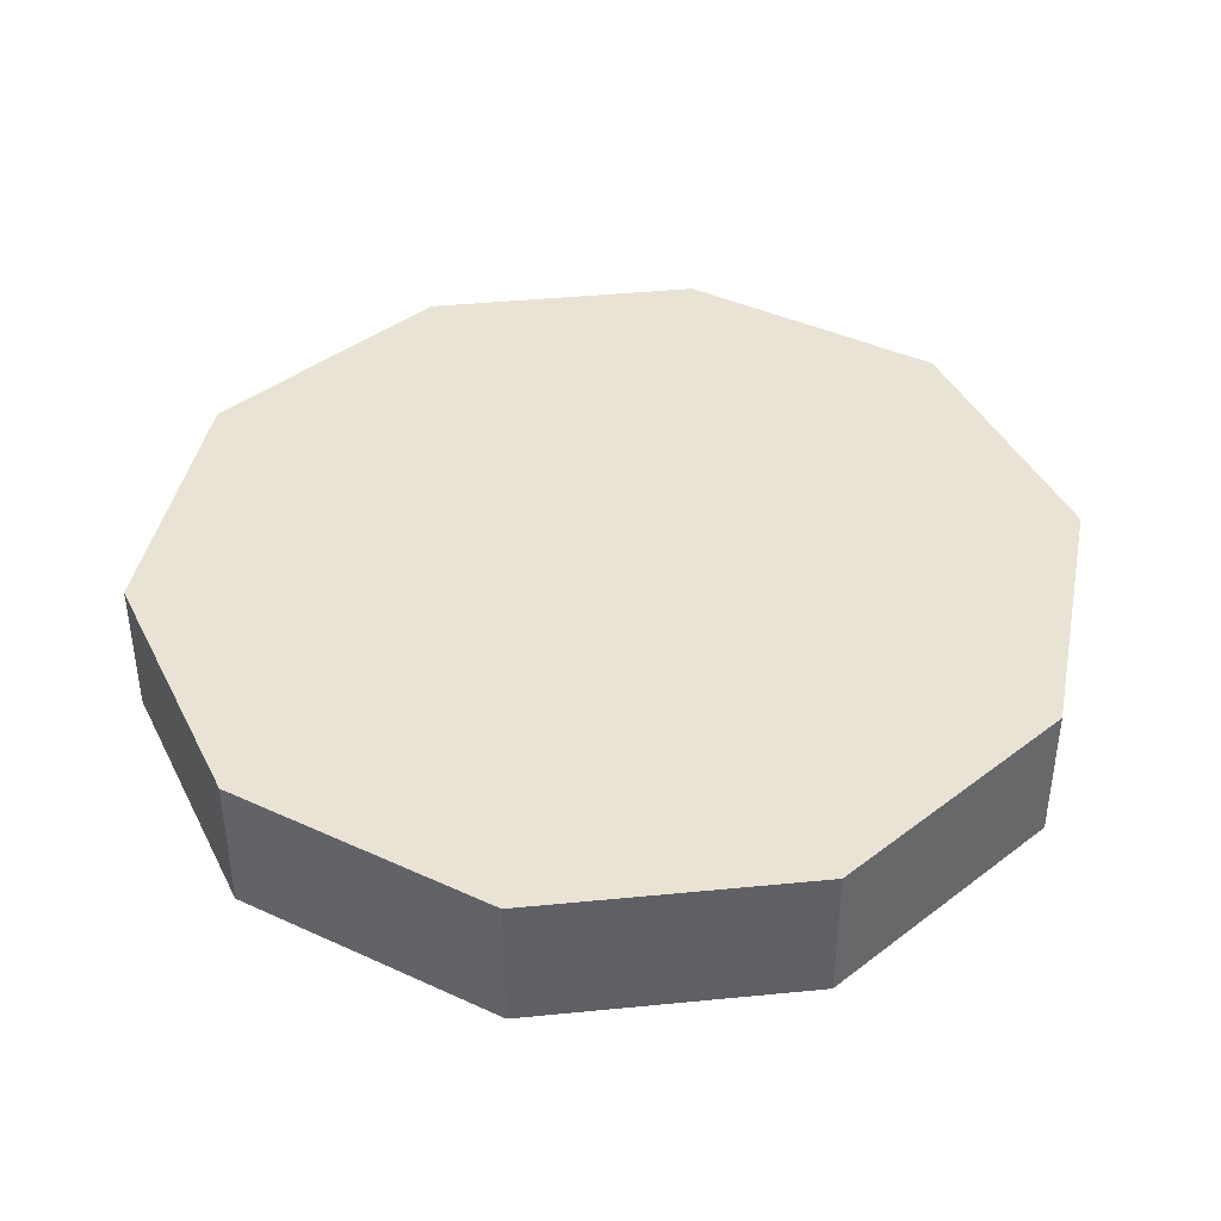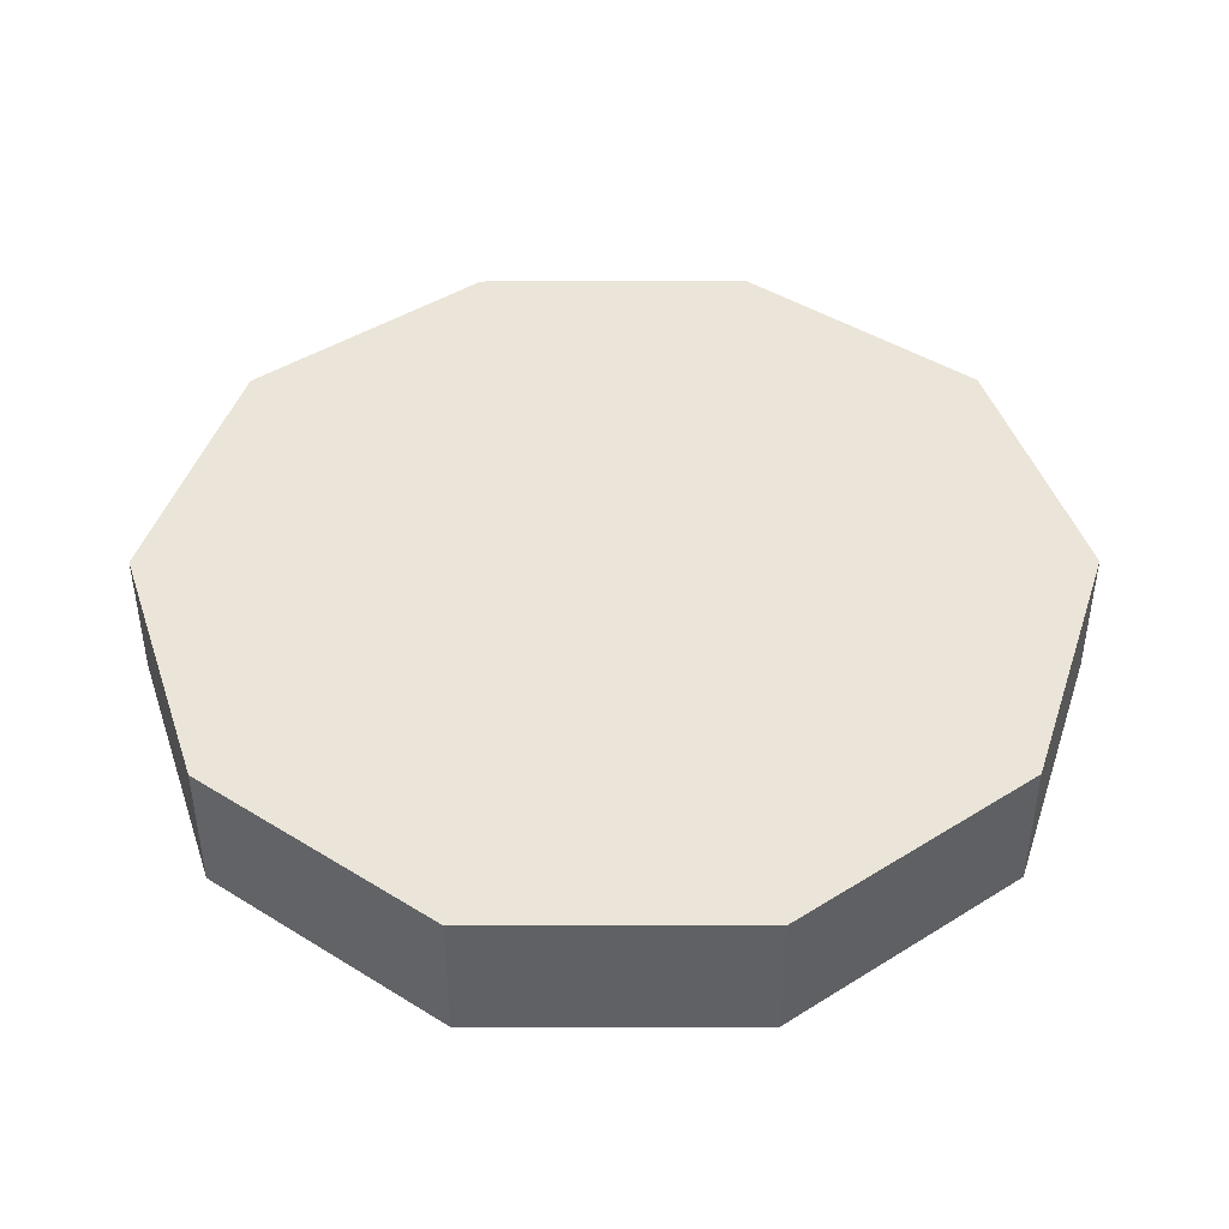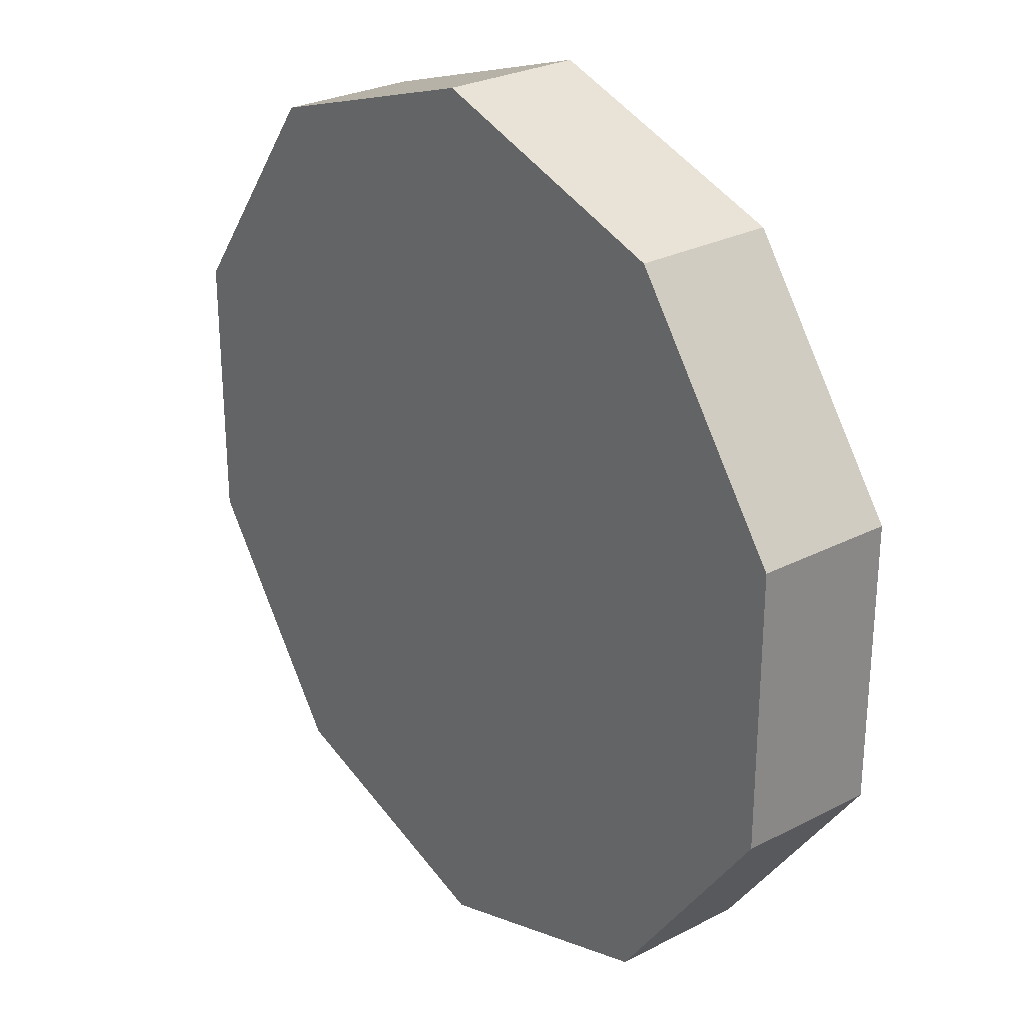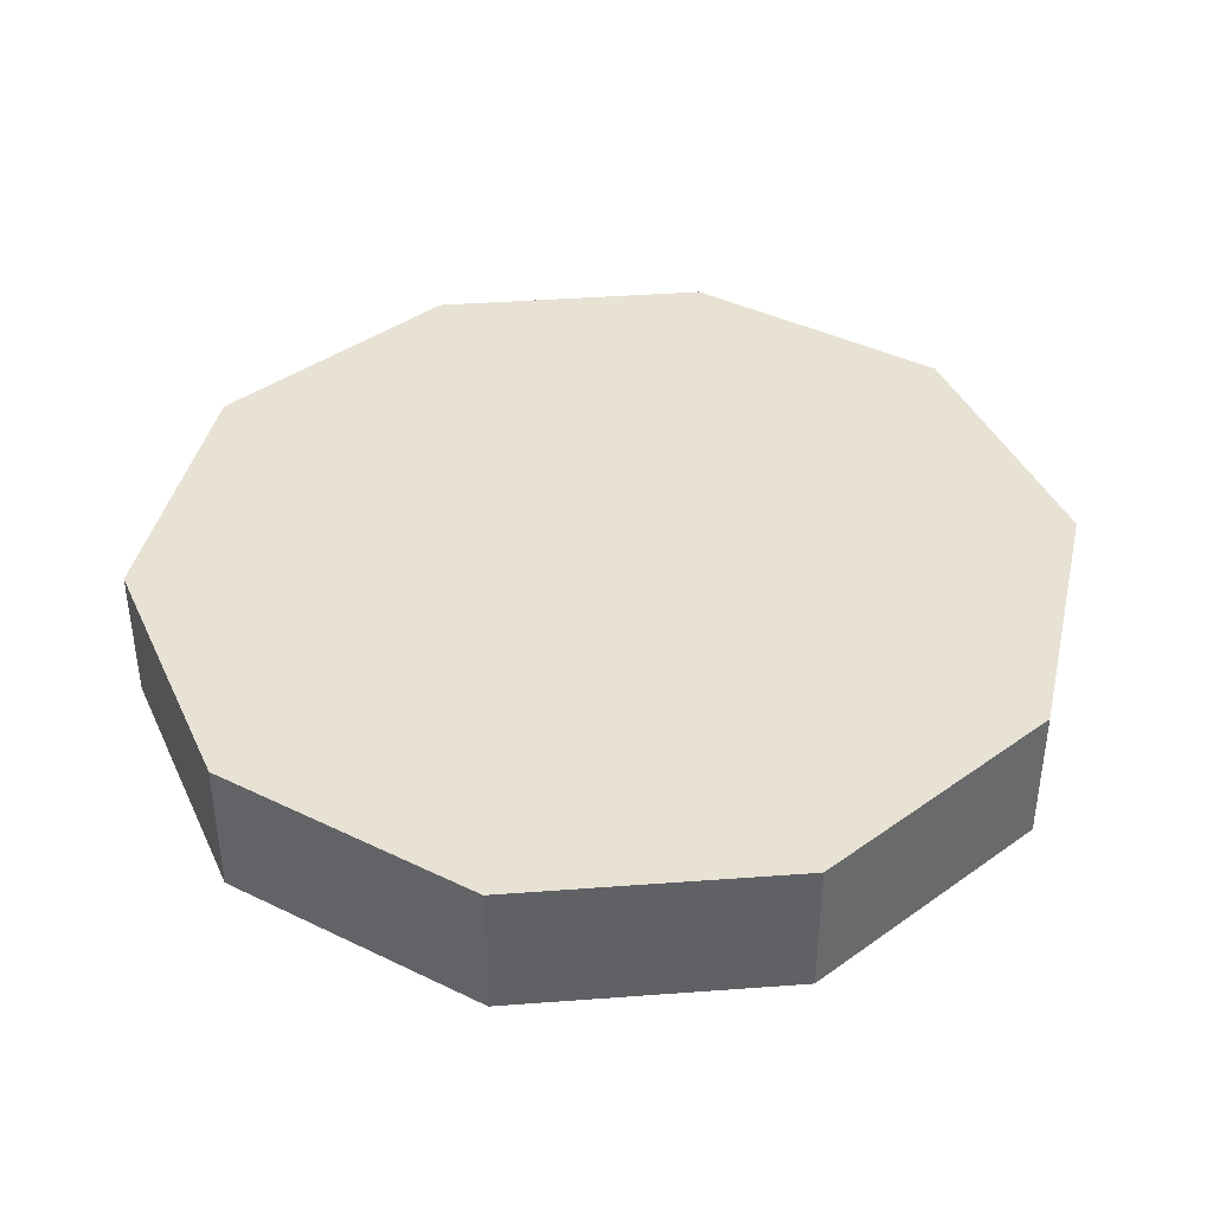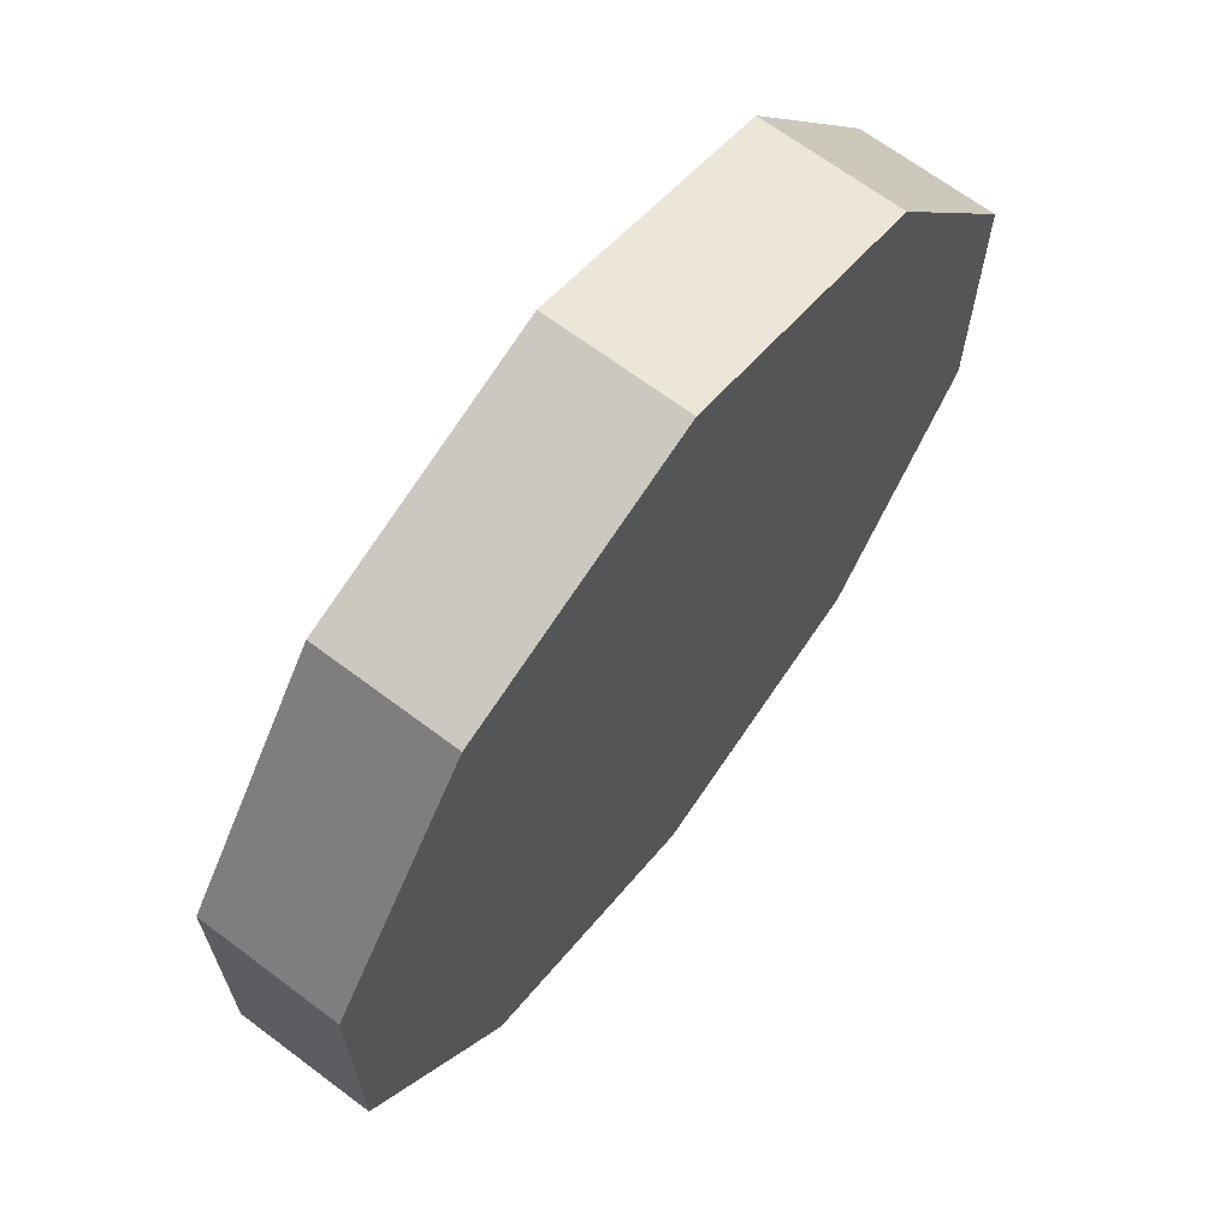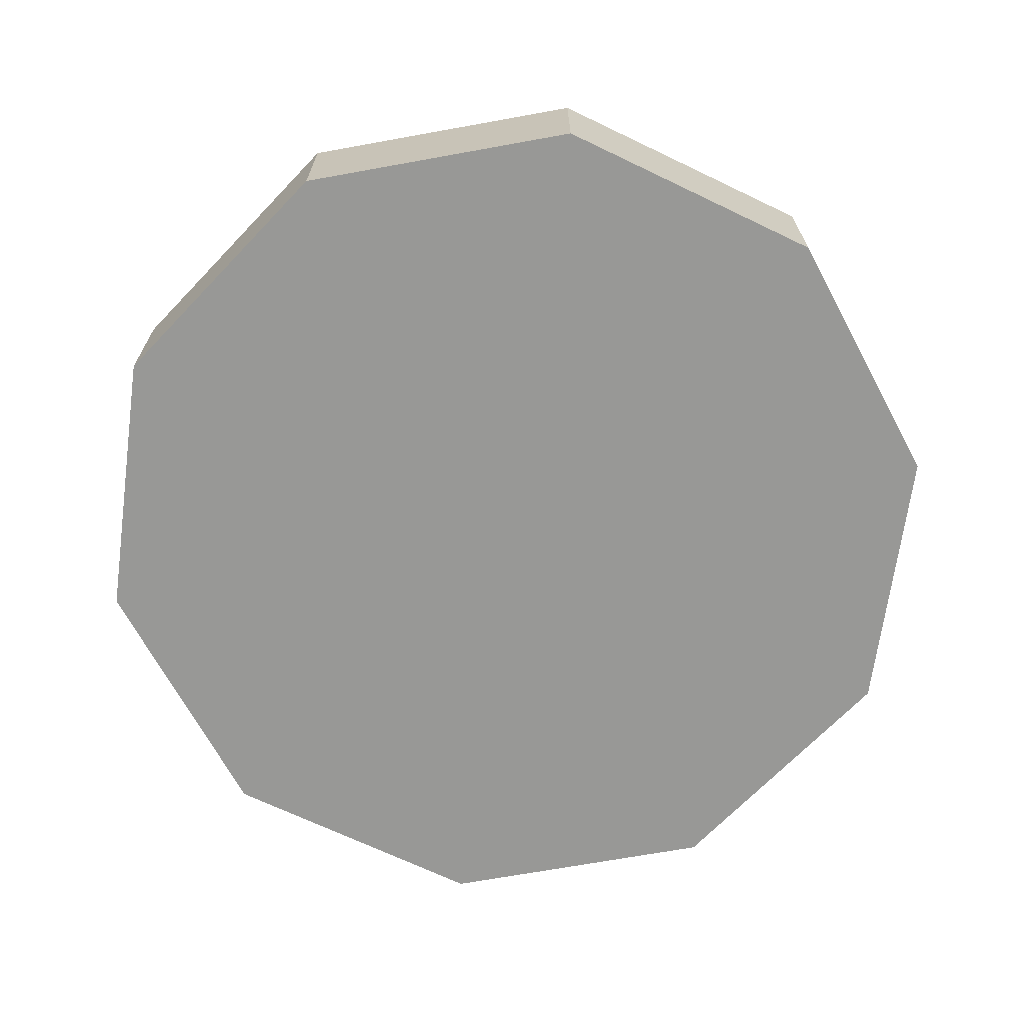
<metadata>
{"format":"obj","ext":"obj","renderer":"f3d","projection":"perspective","resolution":1024,"background":"white","views":[{"elev":41.3,"azim":47.2,"up":"+Z"},{"elev":44.5,"azim":-162.1,"up":"+Z"},{"elev":27.5,"azim":-128.3,"up":"+Y"},{"elev":40.6,"azim":-59.2,"up":"+Z"},{"elev":67.3,"azim":-53.0,"up":"+Y"},{"elev":-68.4,"azim":64.3,"up":"+Z"}]}
</metadata>
<code>
o Cylinder
v 0 0.08549 -0.01302
v 0 0.08549 0.01302
v 0.05025 0.06916 -0.01302
v 0.05025 0.06916 0.01302
v 0.08131 0.02642 -0.01302
v 0.08131 0.02642 0.01302
v 0.08131 -0.02642 -0.01302
v 0.08131 -0.02642 0.01302
v 0.05025 -0.06916 -0.01302
v 0.05025 -0.06916 0.01302
v -0 -0.08549 -0.01302
v -0 -0.08549 0.01302
v -0.05025 -0.06916 -0.01302
v -0.05025 -0.06916 0.01302
v -0.08131 -0.02642 -0.01302
v -0.08131 -0.02642 0.01302
v -0.08131 0.02642 -0.01302
v -0.08131 0.02642 0.01302
v -0.05025 0.06916 -0.01302
v -0.05025 0.06916 0.01302
f 1 2 4 3
f 3 4 6 5
f 5 6 8 7
f 7 8 10 9
f 9 10 12 11
f 11 12 14 13
f 13 14 16 15
f 15 16 18 17
f 4 2 20 18 16 14 12 10 8 6
f 17 18 20 19
f 19 20 2 1
f 1 3 5 7 9 11 13 15 17 19

</code>
